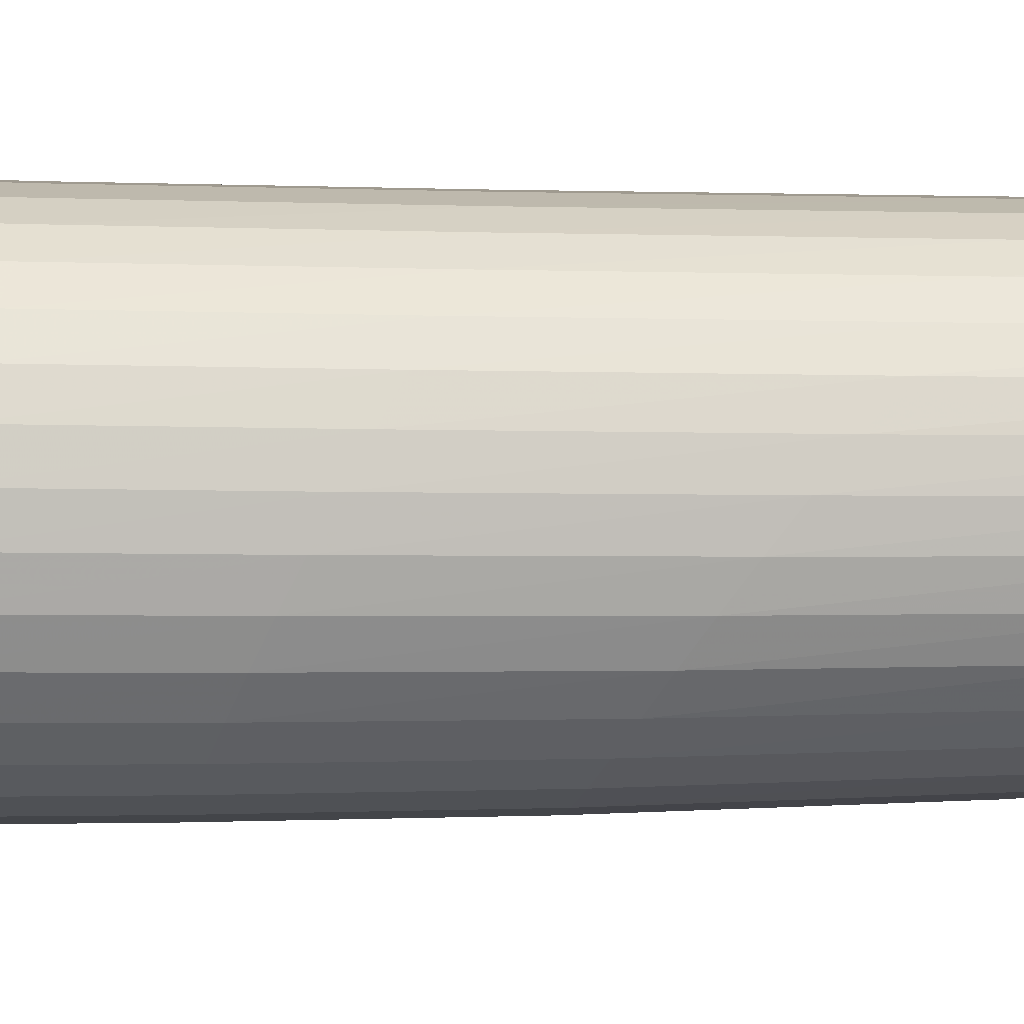
<metadata>
{"format":"obj","ext":"obj","renderer":"f3d","projection":"perspective","resolution":1024,"background":"white","views":[{"elev":31.4,"azim":-88.4,"up":"+Z"}]}
</metadata>
<code>
v -0.7569 0.0705 1.285
v -0.7574 0.07 1.271
v -0.7601 0.06988 1.272
v -0.7626 0.06968 1.273
v -0.7647 0.06942 1.274
v -0.7665 0.06914 1.276
v -0.7676 0.06879 1.279
v -0.7684 0.06849 1.281
v -0.7688 0.06825 1.283
v -0.7688 0.06806 1.285
v -0.7683 0.0679 1.288
v -0.7675 0.06775 1.29
v -0.7663 0.06762 1.291
v -0.7649 0.06752 1.293
v -0.7632 0.06744 1.294
v -0.7613 0.06741 1.295
v -0.7594 0.0674 1.296
v -0.7573 0.06743 1.296
v -0.7552 0.0675 1.296
v -0.7531 0.06762 1.296
v -0.751 0.0678 1.295
v -0.7491 0.068 1.294
v -0.7474 0.06822 1.292
v -0.7461 0.06844 1.29
v -0.7451 0.06866 1.288
v -0.7445 0.06891 1.285
v -0.7444 0.06916 1.283
v -0.7449 0.06939 1.28
v -0.7459 0.06961 1.278
v -0.7474 0.06983 1.276
v -0.7495 0.06999 1.274
v -0.7519 0.07005 1.272
v -0.7546 0.07005 1.272
v -0.7575 0.06011 1.267
v -0.7611 0.06005 1.268
v -0.7645 0.05997 1.269
v -0.7675 0.05983 1.271
v -0.7701 0.05967 1.273
v -0.772 0.05949 1.276
v -0.7734 0.05932 1.279
v -0.7741 0.05917 1.282
v -0.7743 0.05904 1.286
v -0.7738 0.05893 1.289
v -0.7727 0.05883 1.292
v -0.7711 0.05875 1.295
v -0.7689 0.05867 1.297
v -0.7664 0.05862 1.299
v -0.7636 0.0586 1.301
v -0.7606 0.0586 1.301
v -0.7574 0.05863 1.302
v -0.7542 0.05869 1.302
v -0.7511 0.05878 1.301
v -0.7482 0.05891 1.299
v -0.7455 0.05906 1.298
v -0.7432 0.05921 1.295
v -0.7414 0.05936 1.292
v -0.7402 0.05951 1.289
v -0.7396 0.05965 1.286
v -0.7398 0.05978 1.282
v -0.7406 0.05989 1.279
v -0.7422 0.05999 1.275
v -0.7444 0.06007 1.273
v -0.7471 0.06012 1.27
v -0.7503 0.06014 1.268
v -0.7538 0.06014 1.267
v -0.7575 0.04762 1.266
v -0.7613 0.0476 1.267
v -0.7649 0.04757 1.268
v -0.7682 0.04752 1.27
v -0.771 0.04746 1.272
v -0.7733 0.04738 1.275
v -0.7749 0.0473 1.278
v -0.7759 0.04723 1.282
v -0.7761 0.04717 1.286
v -0.7756 0.04711 1.289
v -0.7745 0.04706 1.293
v -0.7727 0.04701 1.296
v -0.7704 0.04698 1.299
v -0.7676 0.04695 1.301
v -0.7644 0.04693 1.302
v -0.761 0.04693 1.304
v -0.7575 0.04695 1.304
v -0.7539 0.04698 1.304
v -0.7504 0.04703 1.303
v -0.7472 0.0471 1.301
v -0.7443 0.04718 1.299
v -0.7419 0.04726 1.296
v -0.74 0.04733 1.293
v -0.7388 0.04739 1.289
v -0.7384 0.04745 1.286
v -0.7386 0.04751 1.282
v -0.7396 0.04755 1.278
v -0.7414 0.04759 1.275
v -0.7437 0.04762 1.272
v -0.7467 0.04764 1.269
v -0.75 0.04764 1.268
v -0.7537 0.04764 1.267
v -0.7575 0.03444 1.266
v -0.7613 0.03443 1.267
v -0.7649 0.03442 1.268
v -0.7682 0.0344 1.27
v -0.7711 0.03437 1.272
v -0.7735 0.03434 1.275
v -0.7752 0.0343 1.278
v -0.7762 0.03426 1.282
v -0.7765 0.03423 1.286
v -0.7761 0.03419 1.289
v -0.7749 0.03415 1.293
v -0.7732 0.03411 1.296
v -0.7708 0.03408 1.299
v -0.7679 0.03405 1.301
v -0.7647 0.03403 1.303
v -0.7612 0.03402 1.304
v -0.7575 0.03402 1.304
v -0.7538 0.03404 1.304
v -0.7503 0.03406 1.303
v -0.747 0.0341 1.301
v -0.7441 0.03415 1.299
v -0.7417 0.03419 1.296
v -0.7398 0.03424 1.293
v -0.7387 0.03428 1.289
v -0.7383 0.03432 1.286
v -0.7386 0.03435 1.282
v -0.7396 0.03438 1.278
v -0.7414 0.0344 1.275
v -0.7438 0.03442 1.272
v -0.7467 0.03443 1.27
v -0.7501 0.03444 1.268
v -0.7537 0.03444 1.267
v -0.7575 0.02101 1.266
v -0.7613 0.02101 1.267
v -0.7648 0.021 1.268
v -0.7681 0.02099 1.27
v -0.771 0.02097 1.272
v -0.7734 0.02094 1.275
v -0.7751 0.0209 1.278
v -0.7761 0.02086 1.282
v -0.7764 0.02081 1.286
v -0.776 0.02074 1.289
v -0.7749 0.02068 1.293
v -0.7732 0.02062 1.296
v -0.7708 0.02056 1.299
v -0.7679 0.0205 1.301
v -0.7647 0.02045 1.303
v -0.7612 0.02042 1.304
v -0.7575 0.02041 1.304
v -0.7539 0.02041 1.304
v -0.7503 0.02043 1.303
v -0.7471 0.02047 1.301
v -0.7442 0.02053 1.299
v -0.7418 0.02058 1.296
v -0.74 0.02064 1.293
v -0.7389 0.02071 1.289
v -0.7385 0.02077 1.286
v -0.7388 0.02082 1.282
v -0.7398 0.02087 1.278
v -0.7416 0.02091 1.275
v -0.7439 0.02095 1.272
v -0.7468 0.02098 1.27
v -0.7502 0.02099 1.268
v -0.7538 0.02101 1.267
v -0.7575 0.007339 1.267
v -0.7612 0.007342 1.267
v -0.7648 0.00733 1.268
v -0.768 0.007301 1.27
v -0.7708 0.007253 1.272
v -0.7731 0.007185 1.275
v -0.7748 0.007101 1.279
v -0.7759 0.006994 1.282
v -0.7762 0.006862 1.286
v -0.7757 0.006717 1.289
v -0.7747 0.006557 1.293
v -0.7729 0.006396 1.296
v -0.7706 0.006239 1.299
v -0.7678 0.006094 1.301
v -0.7646 0.005971 1.303
v -0.7612 0.005878 1.304
v -0.7576 0.005823 1.304
v -0.754 0.00581 1.304
v -0.7505 0.005843 1.303
v -0.7473 0.00592 1.301
v -0.7445 0.006037 1.299
v -0.7421 0.006191 1.296
v -0.7403 0.006357 1.293
v -0.7392 0.006518 1.289
v -0.7388 0.006681 1.286
v -0.7391 0.006828 1.282
v -0.7401 0.006962 1.278
v -0.7418 0.007075 1.275
v -0.7442 0.007164 1.272
v -0.747 0.007235 1.27
v -0.7503 0.007286 1.268
v -0.7538 0.007321 1.267
v -0.7576 -0.006896 1.267
v -0.7612 -0.006883 1.268
v -0.7647 -0.006909 1.269
v -0.7678 -0.006972 1.27
v -0.7706 -0.007076 1.273
v -0.7728 -0.00722 1.275
v -0.7745 -0.007404 1.279
v -0.7755 -0.007626 1.282
v -0.7758 -0.007889 1.286
v -0.7754 -0.008191 1.289
v -0.7743 -0.00852 1.293
v -0.7726 -0.00886 1.296
v -0.7704 -0.009194 1.298
v -0.7676 -0.009507 1.301
v -0.7645 -0.009781 1.302
v -0.7612 -0.009996 1.303
v -0.7576 -0.01014 1.304
v -0.7541 -0.01019 1.303
v -0.7507 -0.01016 1.302
v -0.7476 -0.01003 1.301
v -0.7448 -0.009825 1.299
v -0.7425 -0.009547 1.296
v -0.7408 -0.009222 1.293
v -0.7397 -0.008868 1.289
v -0.7393 -0.008505 1.286
v -0.7396 -0.008168 1.282
v -0.7406 -0.007861 1.279
v -0.7423 -0.007592 1.275
v -0.7445 -0.007364 1.273
v -0.7473 -0.007181 1.27
v -0.7505 -0.007043 1.269
v -0.754 -0.006949 1.268
v -0.7576 -0.02198 1.268
v -0.7612 -0.02194 1.268
v -0.7646 -0.02197 1.269
v -0.7677 -0.02208 1.271
v -0.7704 -0.02227 1.273
v -0.7726 -0.02254 1.276
v -0.7742 -0.02288 1.279
v -0.7752 -0.0233 1.282
v -0.7755 -0.02379 1.286
v -0.7751 -0.02435 1.289
v -0.774 -0.02496 1.292
v -0.7724 -0.0256 1.295
v -0.7702 -0.02624 1.298
v -0.7675 -0.02685 1.3
v -0.7644 -0.02739 1.302
v -0.7611 -0.02782 1.303
v -0.7577 -0.02813 1.303
v -0.7542 -0.02828 1.303
v -0.7509 -0.02826 1.302
v -0.7478 -0.02807 1.3
v -0.7451 -0.02772 1.298
v -0.7429 -0.02723 1.296
v -0.7412 -0.02664 1.293
v -0.7401 -0.02598 1.289
v -0.7397 -0.02529 1.286
v -0.74 -0.02462 1.282
v -0.741 -0.02401 1.279
v -0.7427 -0.02346 1.276
v -0.7449 -0.02299 1.273
v -0.7476 -0.0226 1.271
v -0.7507 -0.02231 1.269
v -0.7541 -0.0221 1.268
v -0.7577 -0.03837 1.268
v -0.7612 -0.03826 1.268
v -0.7645 -0.03829 1.269
v -0.7675 -0.03846 1.271
v -0.7701 -0.03877 1.273
v -0.7723 -0.03921 1.276
v -0.7739 -0.03979 1.279
v -0.7748 -0.0405 1.282
v -0.7751 -0.04133 1.286
v -0.7747 -0.04227 1.289
v -0.7737 -0.04331 1.292
v -0.7721 -0.0444 1.295
v -0.7699 -0.0455 1.298
v -0.7672 -0.04656 1.3
v -0.7642 -0.04753 1.302
v -0.761 -0.04833 1.303
v -0.7576 -0.04891 1.303
v -0.7542 -0.04923 1.303
v -0.751 -0.04926 1.302
v -0.748 -0.04899 1.3
v -0.7453 -0.04844 1.298
v -0.7431 -0.04764 1.295
v -0.7415 -0.04666 1.292
v -0.7404 -0.04555 1.289
v -0.7401 -0.04438 1.286
v -0.7404 -0.04321 1.282
v -0.7414 -0.04212 1.279
v -0.743 -0.04113 1.276
v -0.7452 -0.04027 1.273
v -0.7479 -0.03956 1.271
v -0.7509 -0.03901 1.269
v -0.7542 -0.03862 1.268
v -0.7577 -0.05661 1.268
v -0.7611 -0.0564 1.269
v -0.7643 -0.05641 1.27
v -0.7672 -0.05665 1.271
v -0.7698 -0.05711 1.274
v -0.7719 -0.05779 1.276
v -0.7734 -0.05868 1.279
v -0.7743 -0.05979 1.282
v -0.7746 -0.06109 1.286
v -0.7742 -0.06257 1.289
v -0.7732 -0.0642 1.292
v -0.7716 -0.06593 1.295
v -0.7695 -0.06769 1.298
v -0.7669 -0.0694 1.3
v -0.7639 -0.07097 1.301
v -0.7607 -0.07229 1.302
v -0.7574 -0.07329 1.303
v -0.7541 -0.07387 1.302
v -0.7508 -0.074 1.302
v -0.7479 -0.07366 1.3
v -0.7453 -0.07286 1.298
v -0.7431 -0.07166 1.295
v -0.7415 -0.07015 1.292
v -0.7406 -0.06841 1.289
v -0.7402 -0.06655 1.286
v -0.7406 -0.06468 1.282
v -0.7416 -0.0629 1.279
v -0.7432 -0.06128 1.276
v -0.7454 -0.05986 1.273
v -0.748 -0.05867 1.271
v -0.7511 -0.05774 1.27
v -0.7543 -0.05705 1.269
v -0.7575 -0.07743 1.269
v -0.7608 -0.07707 1.269
v -0.7639 -0.07705 1.27
v -0.7667 -0.07736 1.272
v -0.7692 -0.07799 1.274
v -0.7712 -0.07895 1.277
v -0.7727 -0.08021 1.279
v -0.7735 -0.08179 1.283
v -0.7738 -0.08366 1.286
v -0.7734 -0.0858 1.289
v -0.7724 -0.08816 1.292
v -0.7709 -0.09068 1.295
v -0.7688 -0.09326 1.297
v -0.7662 -0.09578 1.3
v -0.7634 -0.09812 1.301
v -0.7602 -0.1001 1.302
v -0.757 -0.1017 1.303
v -0.7537 -0.1026 1.302
v -0.7505 -0.1029 1.301
v -0.7476 -0.1025 1.3
v -0.745 -0.1015 1.298
v -0.7429 -0.09979 1.295
v -0.7414 -0.09763 1.292
v -0.7405 -0.09512 1.289
v -0.7403 -0.09242 1.286
v -0.7407 -0.08968 1.282
v -0.7417 -0.08704 1.279
v -0.7434 -0.08461 1.276
v -0.7456 -0.08246 1.274
v -0.7481 -0.08066 1.272
v -0.7511 -0.07922 1.27
v -0.7543 -0.07815 1.269
v -0.7572 -0.1014 1.27
v -0.7602 -0.1008 1.27
v -0.7632 -0.1007 1.271
v -0.7658 -0.1011 1.273
v -0.7681 -0.1019 1.275
v -0.77 -0.1031 1.277
v -0.7714 -0.1047 1.28
v -0.7722 -0.1068 1.283
v -0.7724 -0.1092 1.286
v -0.7721 -0.112 1.289
v -0.7712 -0.1152 1.292
v -0.7697 -0.1185 1.295
v -0.7677 -0.122 1.297
v -0.7653 -0.1254 1.299
v -0.7625 -0.1287 1.301
v -0.7595 -0.1315 1.302
v -0.7563 -0.1337 1.302
v -0.7531 -0.1351 1.302
v -0.7499 -0.1357 1.301
v -0.747 -0.1353 1.3
v -0.7445 -0.1339 1.298
v -0.7425 -0.1317 1.295
v -0.741 -0.1289 1.292
v -0.7403 -0.1255 1.289
v -0.7402 -0.1219 1.286
v -0.7407 -0.1182 1.283
v -0.7418 -0.1146 1.28
v -0.7435 -0.1113 1.277
v -0.7457 -0.1084 1.274
v -0.7482 -0.1059 1.272
v -0.751 -0.1039 1.271
v -0.754 -0.1024 1.27
v -0.7565 -0.1283 1.272
v -0.7593 -0.1275 1.272
v -0.762 -0.1274 1.273
v -0.7643 -0.1277 1.274
v -0.7664 -0.1286 1.276
v -0.7681 -0.13 1.278
v -0.7693 -0.1319 1.28
v -0.7701 -0.1343 1.283
v -0.7704 -0.1372 1.286
v -0.7701 -0.1407 1.289
v -0.7694 -0.1445 1.291
v -0.7681 -0.1487 1.294
v -0.7663 -0.1531 1.296
v -0.764 -0.1575 1.298
v -0.7614 -0.1617 1.3
v -0.7586 -0.1655 1.301
v -0.7555 -0.1686 1.302
v -0.7523 -0.1706 1.302
v -0.7492 -0.1715 1.301
v -0.7464 -0.1711 1.299
v -0.7439 -0.1695 1.297
v -0.742 -0.1668 1.295
v -0.7407 -0.1631 1.292
v -0.7401 -0.1588 1.289
v -0.7401 -0.1542 1.286
v -0.7408 -0.1495 1.283
v -0.742 -0.145 1.28
v -0.7437 -0.1408 1.277
v -0.7458 -0.1371 1.275
v -0.7482 -0.134 1.274
v -0.7509 -0.1315 1.272
v -0.7537 -0.1296 1.272
v -0.7557 -0.1575 1.274
v -0.758 -0.1566 1.274
v -0.7602 -0.1564 1.275
v -0.7621 -0.1567 1.276
v -0.7638 -0.1575 1.278
v -0.7652 -0.159 1.279
v -0.7662 -0.1609 1.281
v -0.767 -0.1635 1.284
v -0.7673 -0.1667 1.286
v -0.7672 -0.1705 1.288
v -0.7667 -0.1749 1.291
v -0.7657 -0.1799 1.293
v -0.7643 -0.1853 1.295
v -0.7623 -0.1903 1.297
v -0.76 -0.1951 1.299
v -0.7574 -0.1992 1.3
v -0.7547 -0.2027 1.3
v -0.7518 -0.2048 1.3
v -0.749 -0.2058 1.3
v -0.7464 -0.2055 1.298
v -0.7441 -0.204 1.296
v -0.7423 -0.2014 1.294
v -0.7411 -0.1976 1.291
v -0.7406 -0.193 1.289
v -0.7406 -0.188 1.286
v -0.7414 -0.1826 1.283
v -0.7427 -0.177 1.281
v -0.7444 -0.172 1.279
v -0.7464 -0.1676 1.277
v -0.7485 -0.164 1.275
v -0.7509 -0.1612 1.275
v -0.7533 -0.159 1.274
v -0.7547 -0.1875 1.278
v -0.7563 -0.1867 1.278
v -0.7577 -0.1864 1.279
v -0.7589 -0.1866 1.28
v -0.76 -0.1872 1.281
v -0.7609 -0.1883 1.282
v -0.7615 -0.1899 1.283
v -0.762 -0.1919 1.284
v -0.7622 -0.1942 1.286
v -0.7621 -0.1969 1.287
v -0.7618 -0.2 1.289
v -0.7613 -0.2034 1.29
v -0.7604 -0.2066 1.292
v -0.7592 -0.2098 1.293
v -0.7578 -0.2129 1.294
v -0.7562 -0.2157 1.295
v -0.7544 -0.2176 1.295
v -0.7526 -0.2189 1.295
v -0.7508 -0.2195 1.295
v -0.7491 -0.2194 1.294
v -0.7477 -0.2186 1.293
v -0.7465 -0.217 1.291
v -0.7458 -0.2149 1.289
v -0.7454 -0.2122 1.288
v -0.7455 -0.2088 1.286
v -0.7459 -0.2053 1.284
v -0.7467 -0.2018 1.283
v -0.7476 -0.1986 1.281
v -0.7488 -0.1954 1.28
v -0.7501 -0.1927 1.279
v -0.7516 -0.1905 1.279
v -0.7532 -0.1888 1.278
v -0.7542 -0.2069 1.286
g Group3654
f 1 2 3
f 1 3 4
f 1 4 5
f 1 5 6
f 1 6 7
f 1 7 8
f 1 8 9
f 1 9 10
f 1 10 11
f 1 11 12
f 1 12 13
f 1 13 14
f 1 14 15
f 1 15 16
f 1 16 17
f 1 17 18
f 1 18 19
f 1 19 20
f 1 20 21
f 1 21 22
f 1 22 23
f 1 23 24
f 1 24 25
f 1 25 26
f 1 26 27
f 1 27 28
f 1 28 29
f 1 29 30
f 1 30 31
f 1 31 32
f 1 32 33
f 1 33 2
f 2 34 35 3
f 3 35 36 4
f 4 36 37 5
f 5 37 38 6
f 6 38 39 7
f 7 39 40 8
f 8 40 41 9
f 9 41 42 10
f 10 42 43 11
f 11 43 44 12
f 12 44 45 13
f 13 45 46 14
f 14 46 47 15
f 15 47 48 16
f 16 48 49 17
f 17 49 50 18
f 18 50 51 19
f 19 51 52 20
f 20 52 53 21
f 21 53 54 22
f 22 54 55 23
f 23 55 56 24
f 24 56 57 25
f 25 57 58 26
f 26 58 59 27
f 27 59 60 28
f 28 60 61 29
f 29 61 62 30
f 30 62 63 31
f 31 63 64 32
f 32 64 65 33
f 33 65 34 2
f 34 66 67 35
f 35 67 68 36
f 36 68 69 37
f 37 69 70 38
f 38 70 71 39
f 39 71 72 40
f 40 72 73 41
f 41 73 74 42
f 42 74 75 43
f 43 75 76 44
f 44 76 77 45
f 45 77 78 46
f 46 78 79 47
f 47 79 80 48
f 48 80 81 49
f 49 81 82 50
f 50 82 83 51
f 51 83 84 52
f 52 84 85 53
f 53 85 86 54
f 54 86 87 55
f 55 87 88 56
f 56 88 89 57
f 57 89 90 58
f 58 90 91 59
f 59 91 92 60
f 60 92 93 61
f 61 93 94 62
f 62 94 95 63
f 63 95 96 64
f 64 96 97 65
f 65 97 66 34
f 66 98 99 67
f 67 99 100 68
f 68 100 101 69
f 69 101 102 70
f 70 102 103 71
f 71 103 104 72
f 72 104 105 73
f 73 105 106 74
f 74 106 107 75
f 75 107 108 76
f 76 108 109 77
f 77 109 110 78
f 78 110 111 79
f 79 111 112 80
f 80 112 113 81
f 81 113 114 82
f 82 114 115 83
f 83 115 116 84
f 84 116 117 85
f 85 117 118 86
f 86 118 119 87
f 87 119 120 88
f 88 120 121 89
f 89 121 122 90
f 90 122 123 91
f 91 123 124 92
f 92 124 125 93
f 93 125 126 94
f 94 126 127 95
f 95 127 128 96
f 96 128 129 97
f 97 129 98 66
f 98 130 131 99
f 99 131 132 100
f 100 132 133 101
f 101 133 134 102
f 102 134 135 103
f 103 135 136 104
f 104 136 137 105
f 105 137 138 106
f 106 138 139 107
f 107 139 140 108
f 108 140 141 109
f 109 141 142 110
f 110 142 143 111
f 111 143 144 112
f 112 144 145 113
f 113 145 146 114
f 114 146 147 115
f 115 147 148 116
f 116 148 149 117
f 117 149 150 118
f 118 150 151 119
f 119 151 152 120
f 120 152 153 121
f 121 153 154 122
f 122 154 155 123
f 123 155 156 124
f 124 156 157 125
f 125 157 158 126
f 126 158 159 127
f 127 159 160 128
f 128 160 161 129
f 129 161 130 98
f 130 162 163 131
f 131 163 164 132
f 132 164 165 133
f 133 165 166 134
f 134 166 167 135
f 135 167 168 136
f 136 168 169 137
f 137 169 170 138
f 138 170 171 139
f 139 171 172 140
f 140 172 173 141
f 141 173 174 142
f 142 174 175 143
f 143 175 176 144
f 144 176 177 145
f 145 177 178 146
f 146 178 179 147
f 147 179 180 148
f 148 180 181 149
f 149 181 182 150
f 150 182 183 151
f 151 183 184 152
f 152 184 185 153
f 153 185 186 154
f 154 186 187 155
f 155 187 188 156
f 156 188 189 157
f 157 189 190 158
f 158 190 191 159
f 159 191 192 160
f 160 192 193 161
f 161 193 162 130
f 162 194 195 163
f 163 195 196 164
f 164 196 197 165
f 165 197 198 166
f 166 198 199 167
f 167 199 200 168
f 168 200 201 169
f 169 201 202 170
f 170 202 203 171
f 171 203 204 172
f 172 204 205 173
f 173 205 206 174
f 174 206 207 175
f 175 207 208 176
f 176 208 209 177
f 177 209 210 178
f 178 210 211 179
f 179 211 212 180
f 180 212 213 181
f 181 213 214 182
f 182 214 215 183
f 183 215 216 184
f 184 216 217 185
f 185 217 218 186
f 186 218 219 187
f 187 219 220 188
f 188 220 221 189
f 189 221 222 190
f 190 222 223 191
f 191 223 224 192
f 192 224 225 193
f 193 225 194 162
f 194 226 227 195
f 195 227 228 196
f 196 228 229 197
f 197 229 230 198
f 198 230 231 199
f 199 231 232 200
f 200 232 233 201
f 201 233 234 202
f 202 234 235 203
f 203 235 236 204
f 204 236 237 205
f 205 237 238 206
f 206 238 239 207
f 207 239 240 208
f 208 240 241 209
f 209 241 242 210
f 210 242 243 211
f 211 243 244 212
f 212 244 245 213
f 213 245 246 214
f 214 246 247 215
f 215 247 248 216
f 216 248 249 217
f 217 249 250 218
f 218 250 251 219
f 219 251 252 220
f 220 252 253 221
f 221 253 254 222
f 222 254 255 223
f 223 255 256 224
f 224 256 257 225
f 225 257 226 194
f 226 258 259 227
f 227 259 260 228
f 228 260 261 229
f 229 261 262 230
f 230 262 263 231
f 231 263 264 232
f 232 264 265 233
f 233 265 266 234
f 234 266 267 235
f 235 267 268 236
f 236 268 269 237
f 237 269 270 238
f 238 270 271 239
f 239 271 272 240
f 240 272 273 241
f 241 273 274 242
f 242 274 275 243
f 243 275 276 244
f 244 276 277 245
f 245 277 278 246
f 246 278 279 247
f 247 279 280 248
f 248 280 281 249
f 249 281 282 250
f 250 282 283 251
f 251 283 284 252
f 252 284 285 253
f 253 285 286 254
f 254 286 287 255
f 255 287 288 256
f 256 288 289 257
f 257 289 258 226
f 258 290 291 259
f 259 291 292 260
f 260 292 293 261
f 261 293 294 262
f 262 294 295 263
f 263 295 296 264
f 264 296 297 265
f 265 297 298 266
f 266 298 299 267
f 267 299 300 268
f 268 300 301 269
f 269 301 302 270
f 270 302 303 271
f 271 303 304 272
f 272 304 305 273
f 273 305 306 274
f 274 306 307 275
f 275 307 308 276
f 276 308 309 277
f 277 309 310 278
f 278 310 311 279
f 279 311 312 280
f 280 312 313 281
f 281 313 314 282
f 282 314 315 283
f 283 315 316 284
f 284 316 317 285
f 285 317 318 286
f 286 318 319 287
f 287 319 320 288
f 288 320 321 289
f 289 321 290 258
f 290 322 323 291
f 291 323 324 292
f 292 324 325 293
f 293 325 326 294
f 294 326 327 295
f 295 327 328 296
f 296 328 329 297
f 297 329 330 298
f 298 330 331 299
f 299 331 332 300
f 300 332 333 301
f 301 333 334 302
f 302 334 335 303
f 303 335 336 304
f 304 336 337 305
f 305 337 338 306
f 306 338 339 307
f 307 339 340 308
f 308 340 341 309
f 309 341 342 310
f 310 342 343 311
f 311 343 344 312
f 312 344 345 313
f 313 345 346 314
f 314 346 347 315
f 315 347 348 316
f 316 348 349 317
f 317 349 350 318
f 318 350 351 319
f 319 351 352 320
f 320 352 353 321
f 321 353 322 290
f 322 354 355 323
f 323 355 356 324
f 324 356 357 325
f 325 357 358 326
f 326 358 359 327
f 327 359 360 328
f 328 360 361 329
f 329 361 362 330
f 330 362 363 331
f 331 363 364 332
f 332 364 365 333
f 333 365 366 334
f 334 366 367 335
f 335 367 368 336
f 336 368 369 337
f 337 369 370 338
f 338 370 371 339
f 339 371 372 340
f 340 372 373 341
f 341 373 374 342
f 342 374 375 343
f 343 375 376 344
f 344 376 377 345
f 345 377 378 346
f 346 378 379 347
f 347 379 380 348
f 348 380 381 349
f 349 381 382 350
f 350 382 383 351
f 351 383 384 352
f 352 384 385 353
f 353 385 354 322
f 354 386 387 355
f 355 387 388 356
f 356 388 389 357
f 357 389 390 358
f 358 390 391 359
f 359 391 392 360
f 360 392 393 361
f 361 393 394 362
f 362 394 395 363
f 363 395 396 364
f 364 396 397 365
f 365 397 398 366
f 366 398 399 367
f 367 399 400 368
f 368 400 401 369
f 369 401 402 370
f 370 402 403 371
f 371 403 404 372
f 372 404 405 373
f 373 405 406 374
f 374 406 407 375
f 375 407 408 376
f 376 408 409 377
f 377 409 410 378
f 378 410 411 379
f 379 411 412 380
f 380 412 413 381
f 381 413 414 382
f 382 414 415 383
f 383 415 416 384
f 384 416 417 385
f 385 417 386 354
f 386 418 419 387
f 387 419 420 388
f 388 420 421 389
f 389 421 422 390
f 390 422 423 391
f 391 423 424 392
f 392 424 425 393
f 393 425 426 394
f 394 426 427 395
f 395 427 428 396
f 396 428 429 397
f 397 429 430 398
f 398 430 431 399
f 399 431 432 400
f 400 432 433 401
f 401 433 434 402
f 402 434 435 403
f 403 435 436 404
f 404 436 437 405
f 405 437 438 406
f 406 438 439 407
f 407 439 440 408
f 408 440 441 409
f 409 441 442 410
f 410 442 443 411
f 411 443 444 412
f 412 444 445 413
f 413 445 446 414
f 414 446 447 415
f 415 447 448 416
f 416 448 449 417
f 417 449 418 386
f 418 450 451 419
f 419 451 452 420
f 420 452 453 421
f 421 453 454 422
f 422 454 455 423
f 423 455 456 424
f 424 456 457 425
f 425 457 458 426
f 426 458 459 427
f 427 459 460 428
f 428 460 461 429
f 429 461 462 430
f 430 462 463 431
f 431 463 464 432
f 432 464 465 433
f 433 465 466 434
f 434 466 467 435
f 435 467 468 436
f 436 468 469 437
f 437 469 470 438
f 438 470 471 439
f 439 471 472 440
f 440 472 473 441
f 441 473 474 442
f 442 474 475 443
f 443 475 476 444
f 444 476 477 445
f 445 477 478 446
f 446 478 479 447
f 447 479 480 448
f 448 480 481 449
f 449 481 450 418
f 450 482 451
f 451 482 452
f 452 482 453
f 453 482 454
f 454 482 455
f 455 482 456
f 456 482 457
f 457 482 458
f 458 482 459
f 459 482 460
f 460 482 461
f 461 482 462
f 462 482 463
f 463 482 464
f 464 482 465
f 465 482 466
f 466 482 467
f 467 482 468
f 468 482 469
f 469 482 470
f 470 482 471
f 471 482 472
f 472 482 473
f 473 482 474
f 474 482 475
f 475 482 476
f 476 482 477
f 477 482 478
f 478 482 479
f 479 482 480
f 480 482 481
f 481 482 450

</code>
